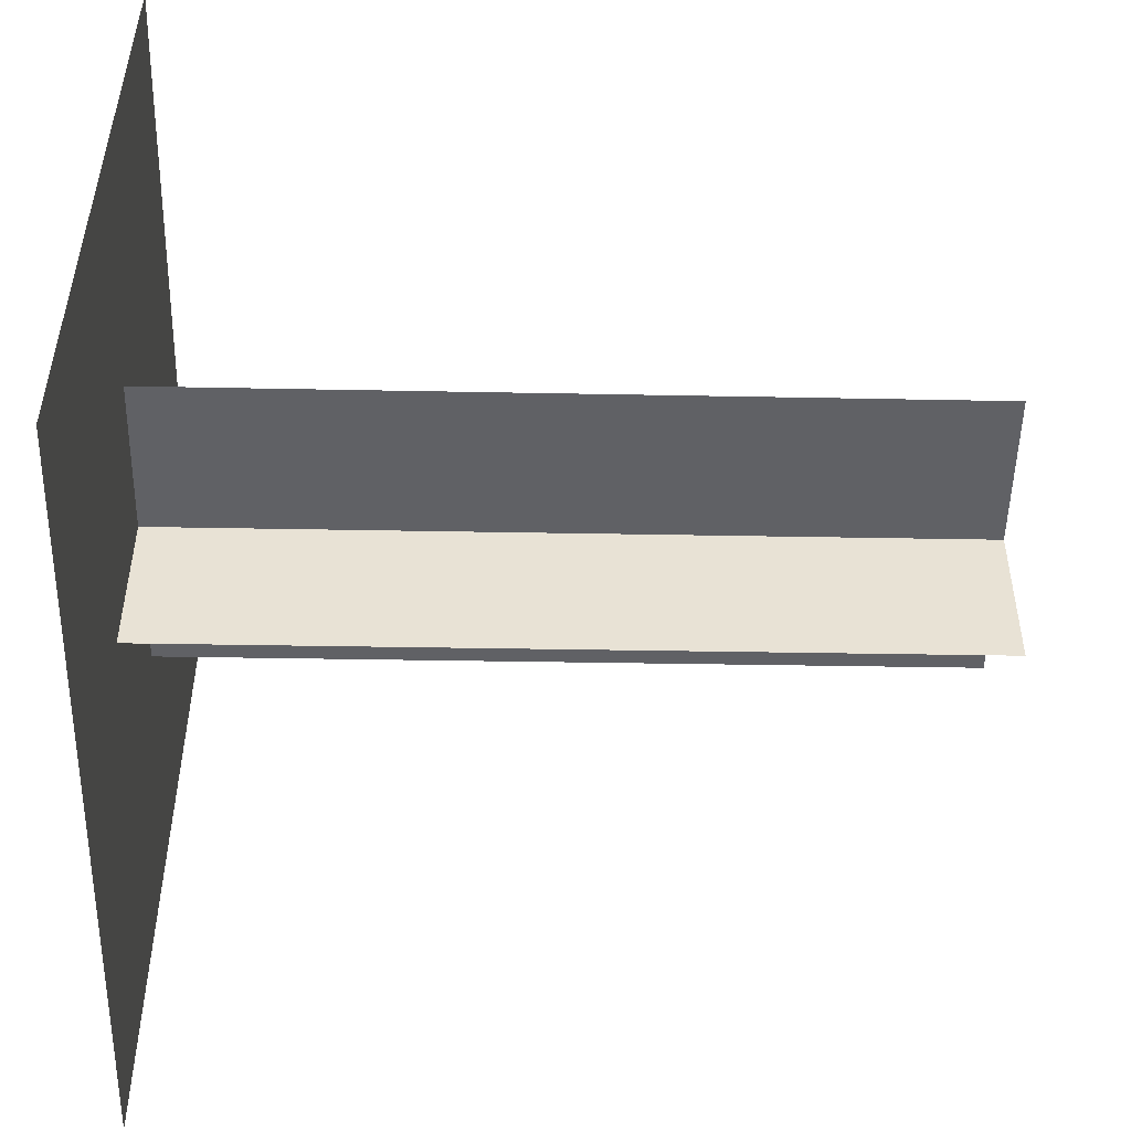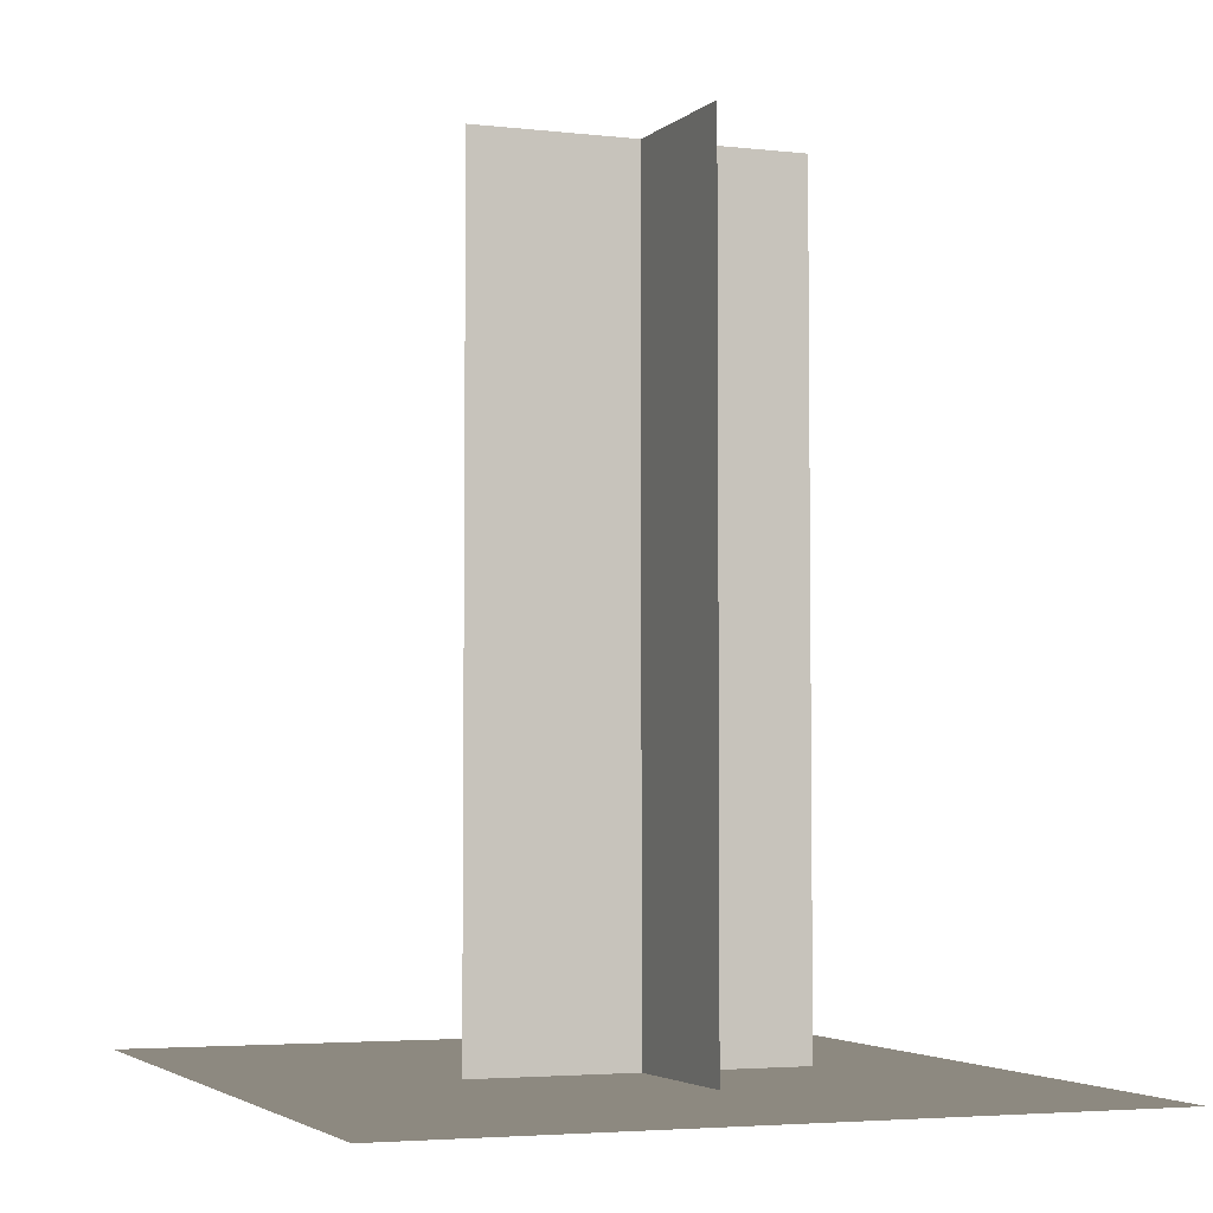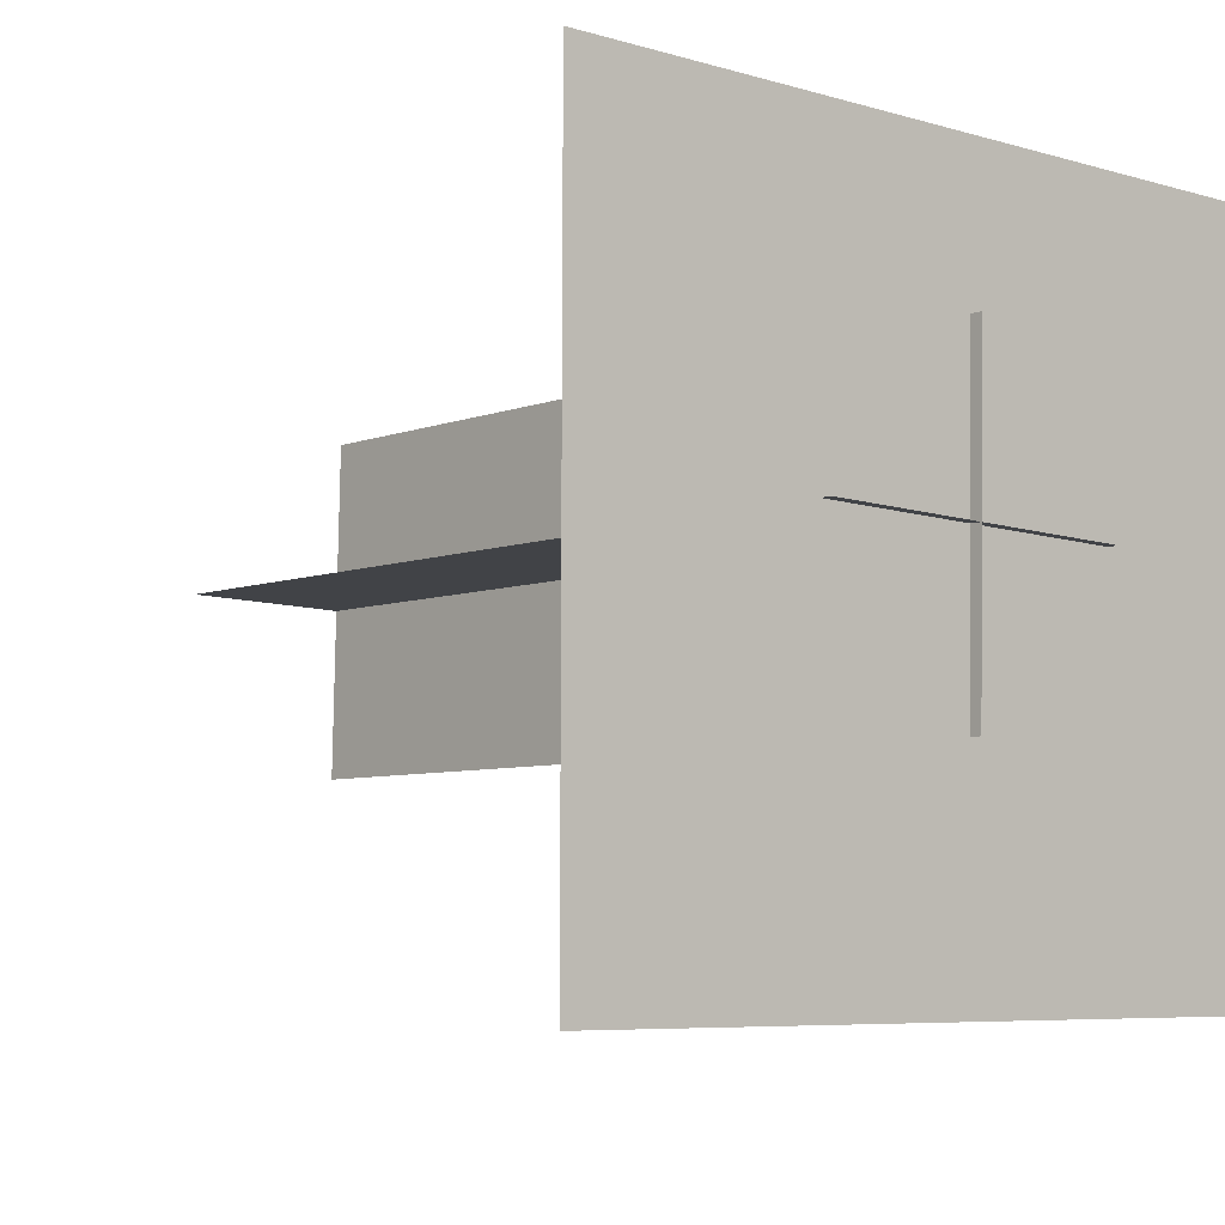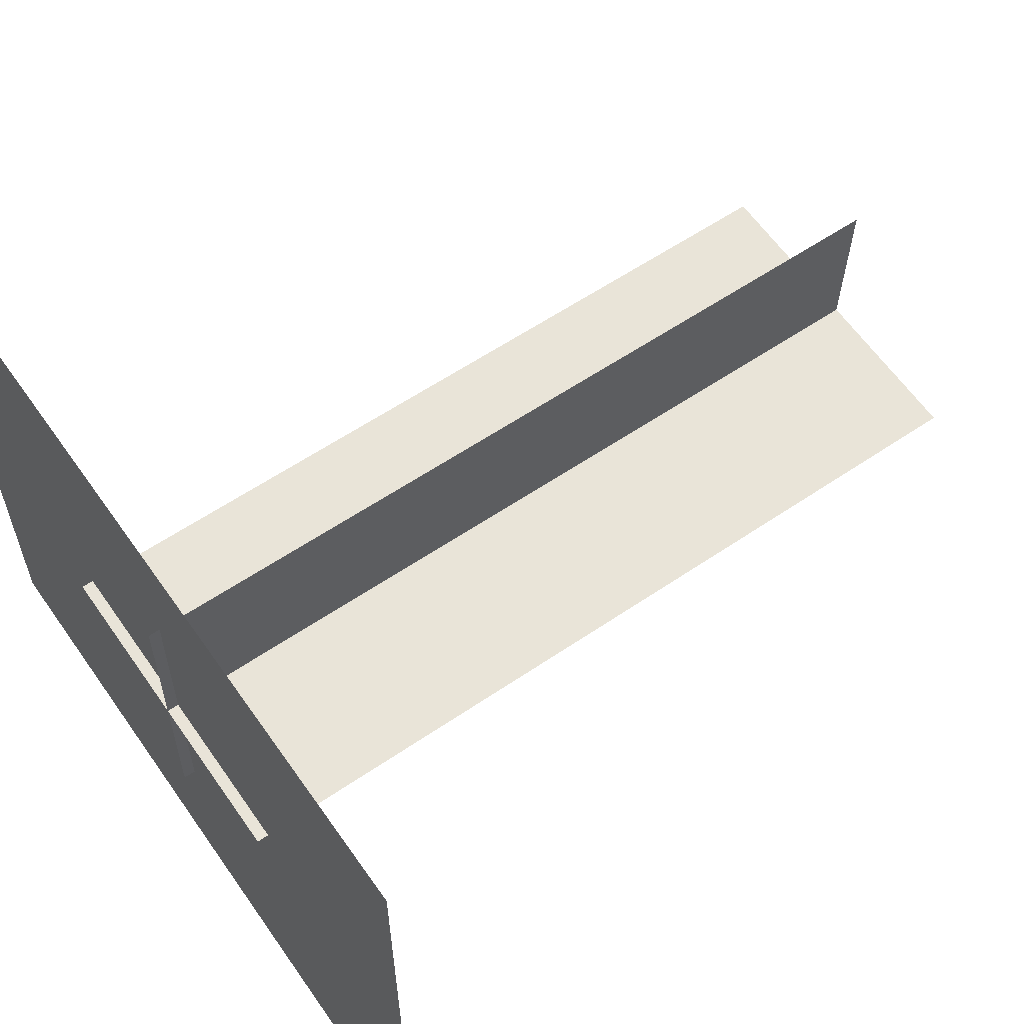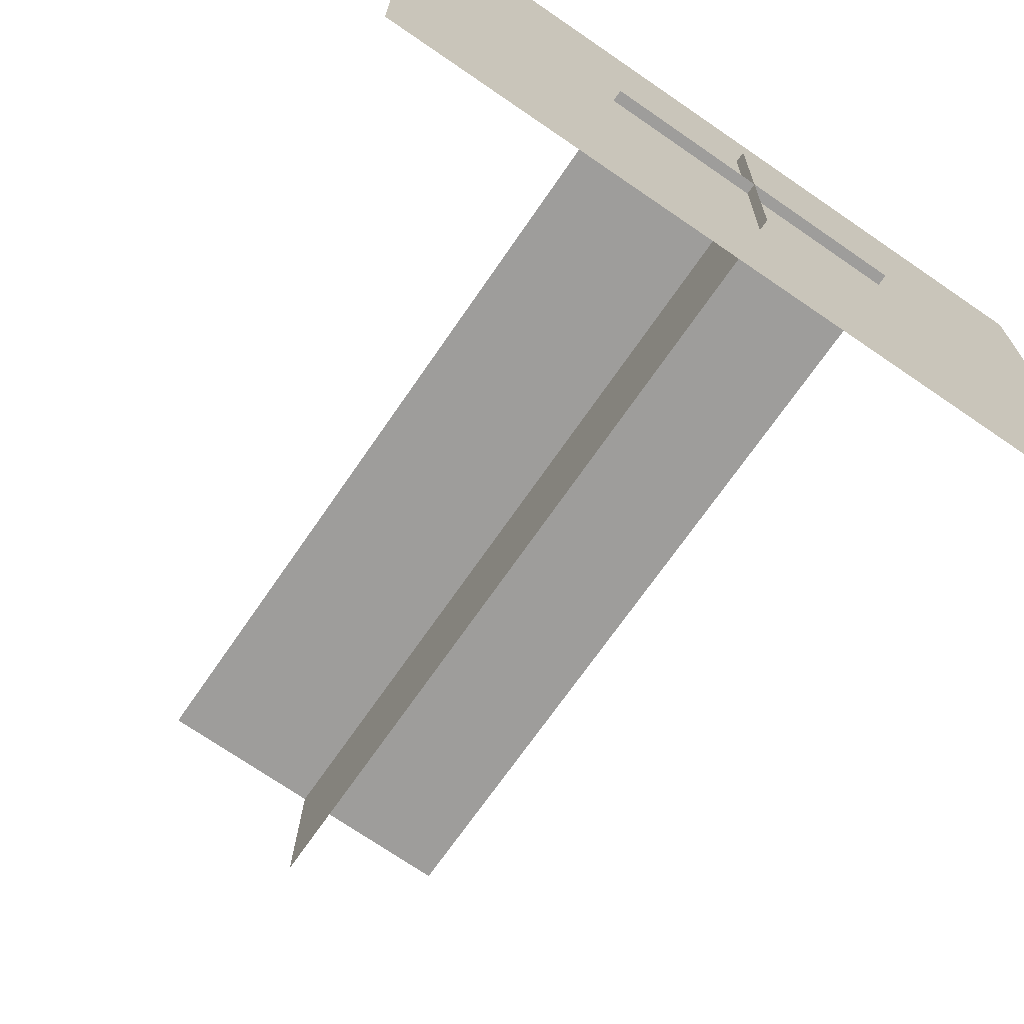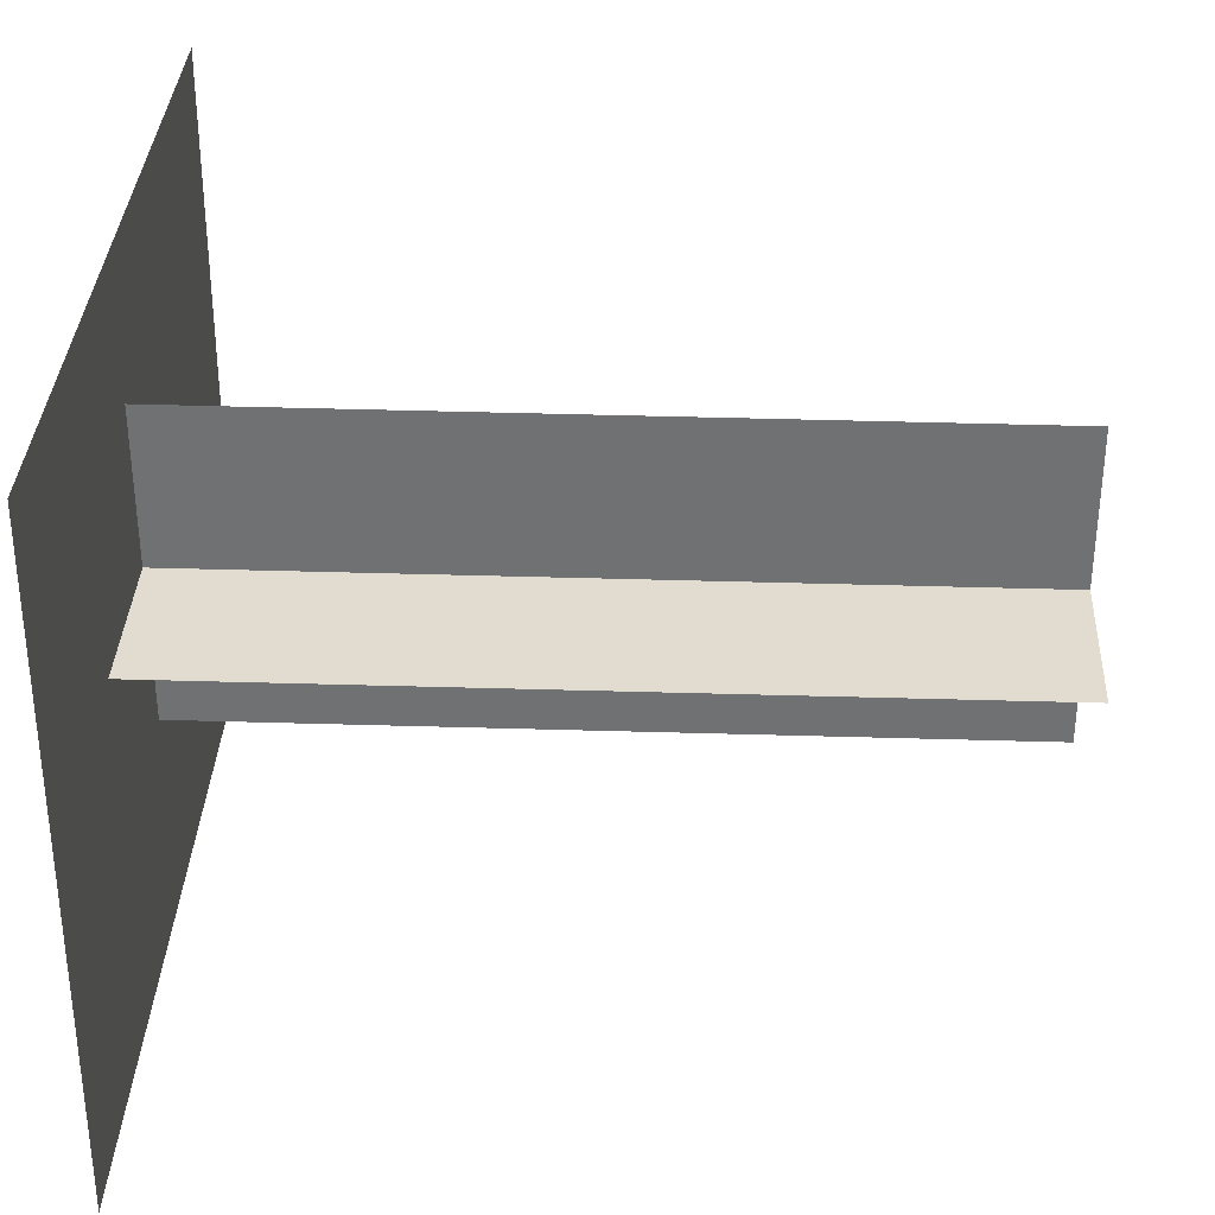
<metadata>
{"format":"obj","ext":"obj","renderer":"f3d","projection":"perspective","resolution":1024,"background":"white","views":[{"elev":-51.1,"azim":-91.1,"up":"+Y"},{"elev":-3.5,"azim":69.2,"up":"+Z"},{"elev":-6.3,"azim":138.4,"up":"+Y"},{"elev":59.9,"azim":-124.8,"up":"+Y"},{"elev":-70.1,"azim":145.5,"up":"+Y"},{"elev":33.3,"azim":-87.5,"up":"+Y"}]}
</metadata>
<code>
o Gun_Fire
g Gun_Fire
v 4.104 3.196 0.09048
v 4.122 -3.728 0.09048
v -4.044 -3.745 0.09048
v -4.028 3.196 0.09048
v -1.72 0.05479 -0.0251
v -1.708 0.05506 8.337
v 1.59 0.1288 8.335
v 1.599 0.129 -0.02781
v -0.09796 1.751 -0.0251
v -0.09769 1.739 8.337
v -0.02399 -1.559 8.335
v -0.0238 -1.568 -0.02781
f 2 1 4 3
f 5 6 7 8
f 9 10 11 12

</code>
